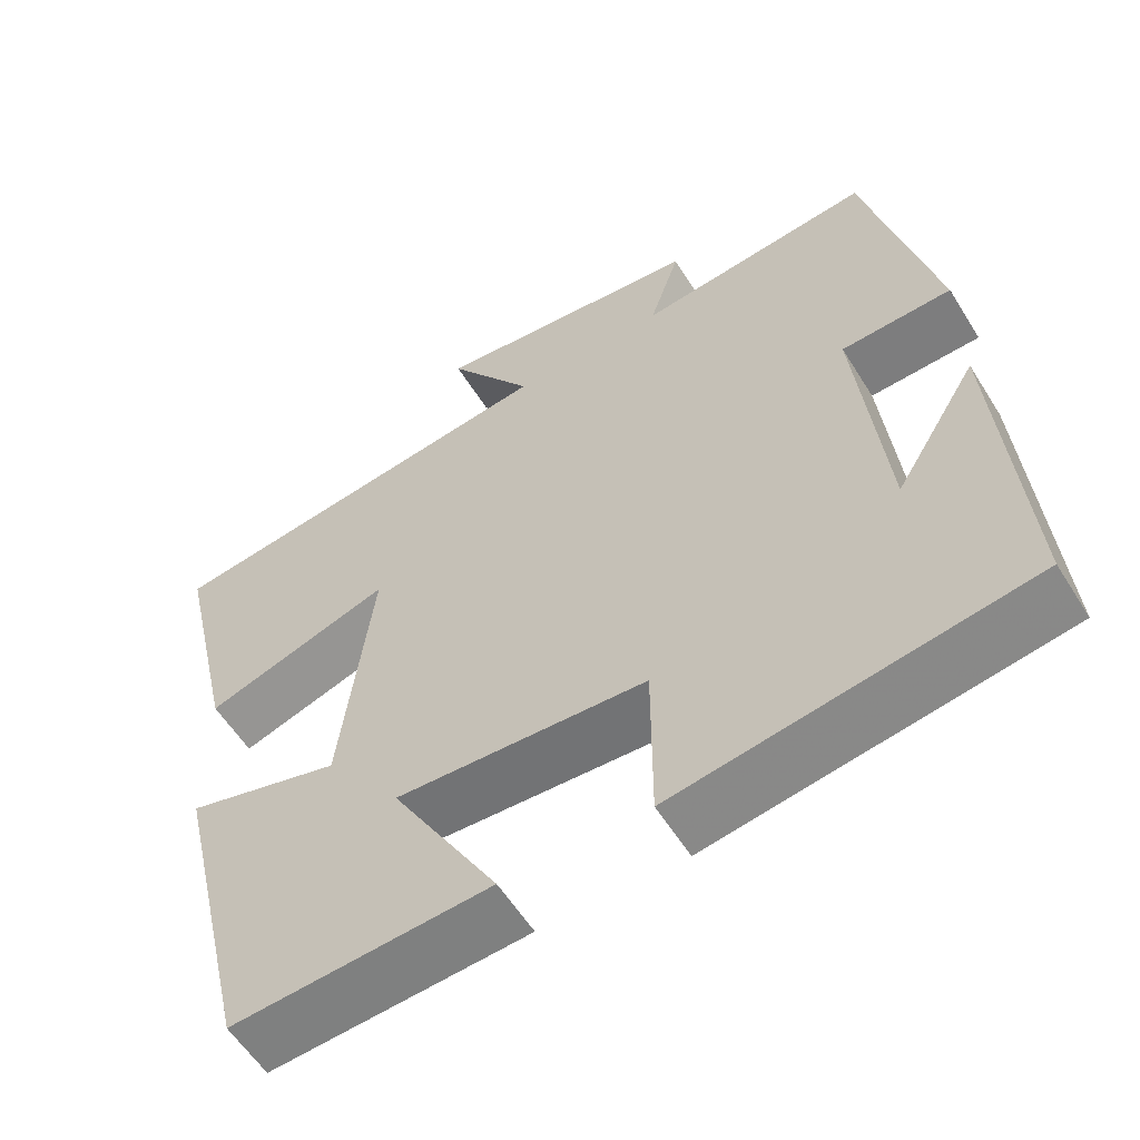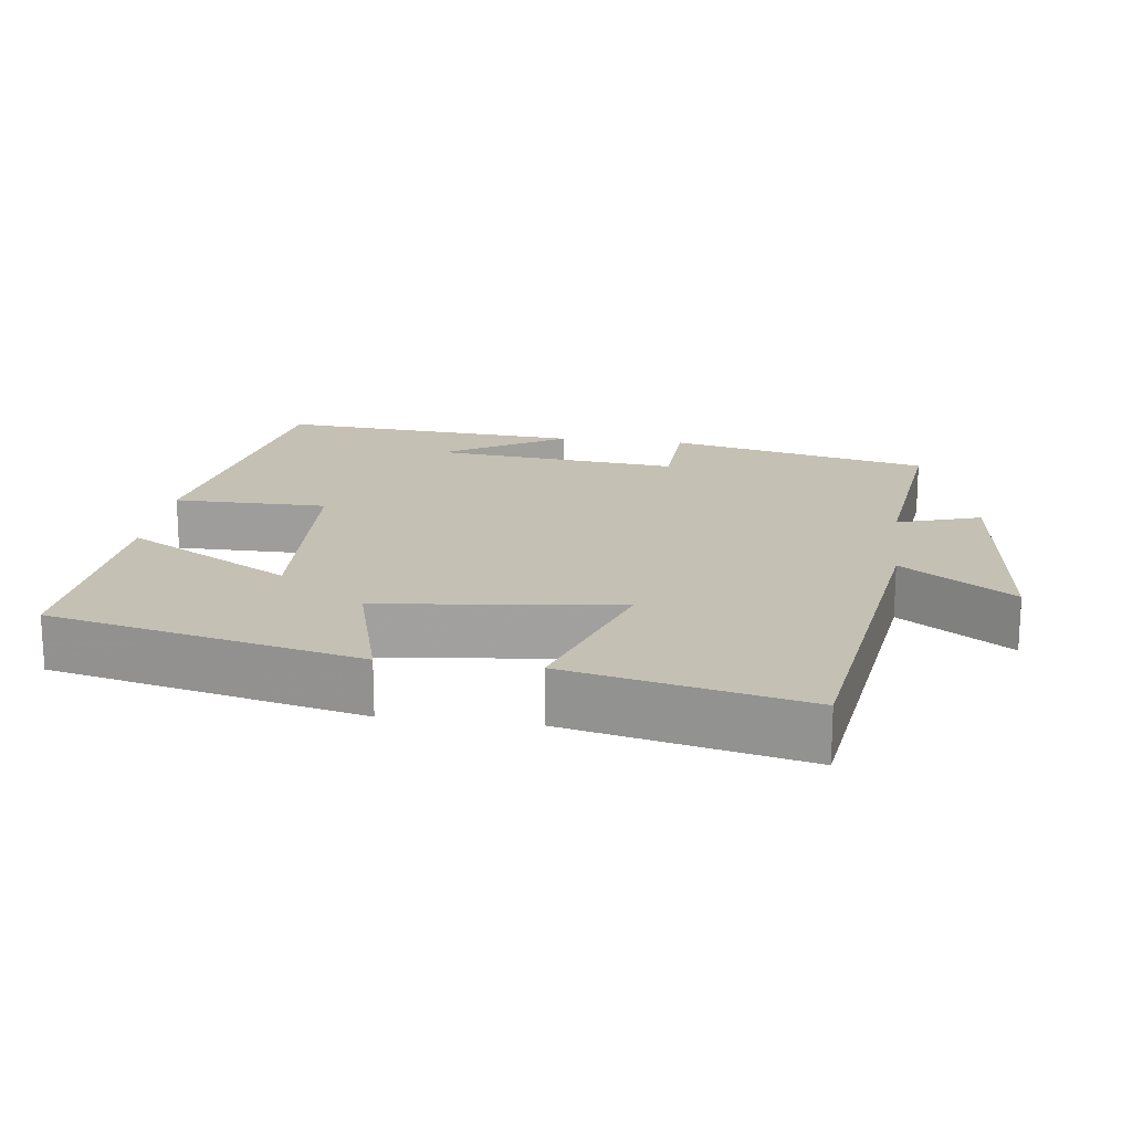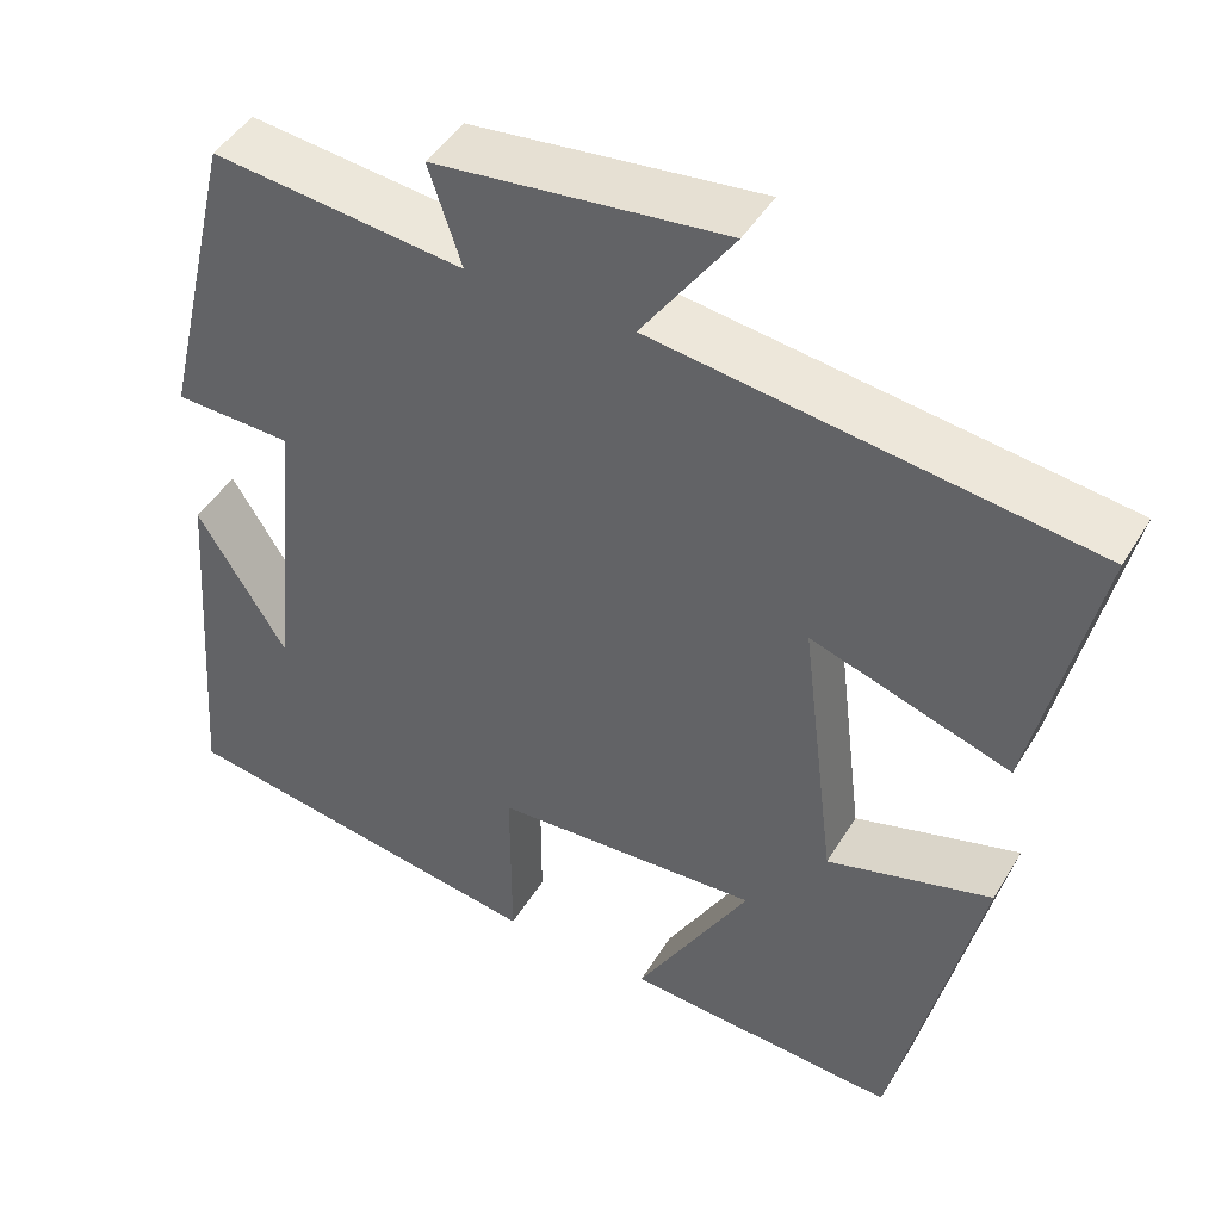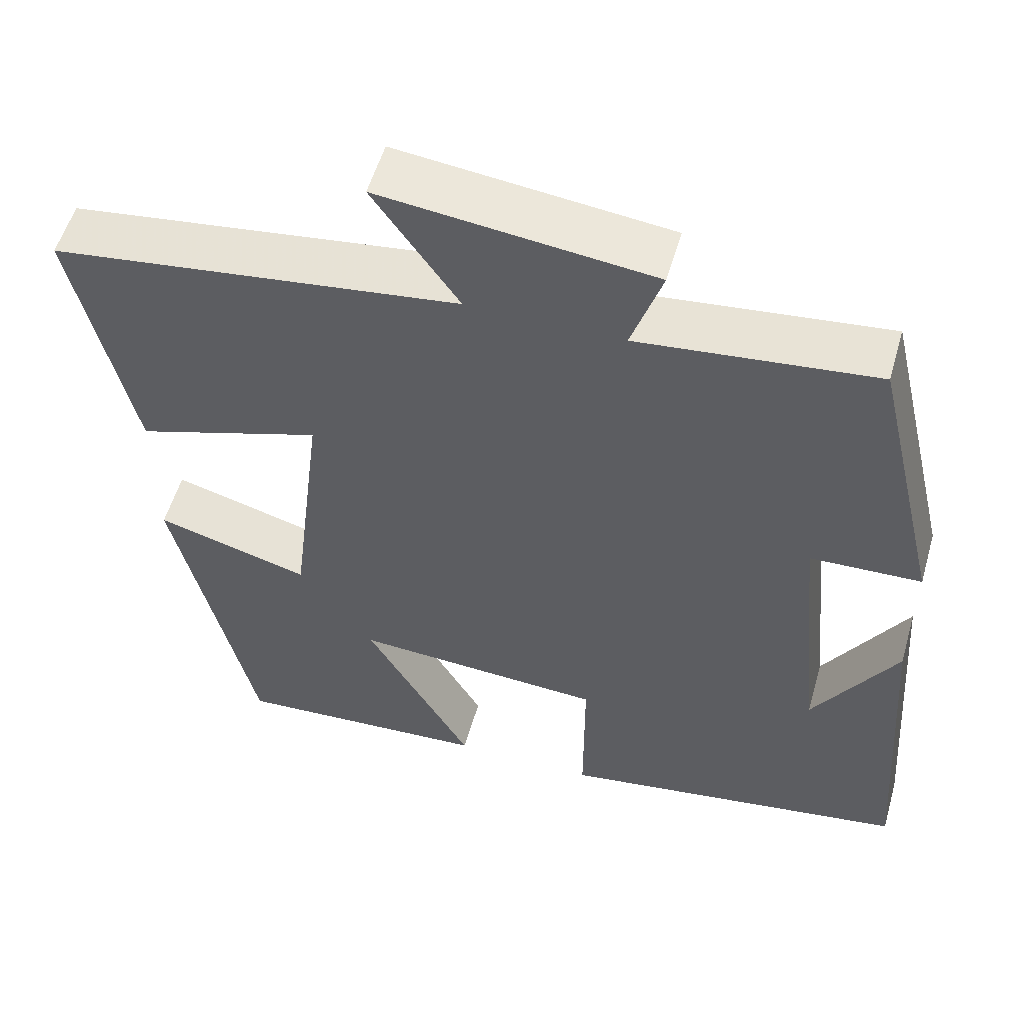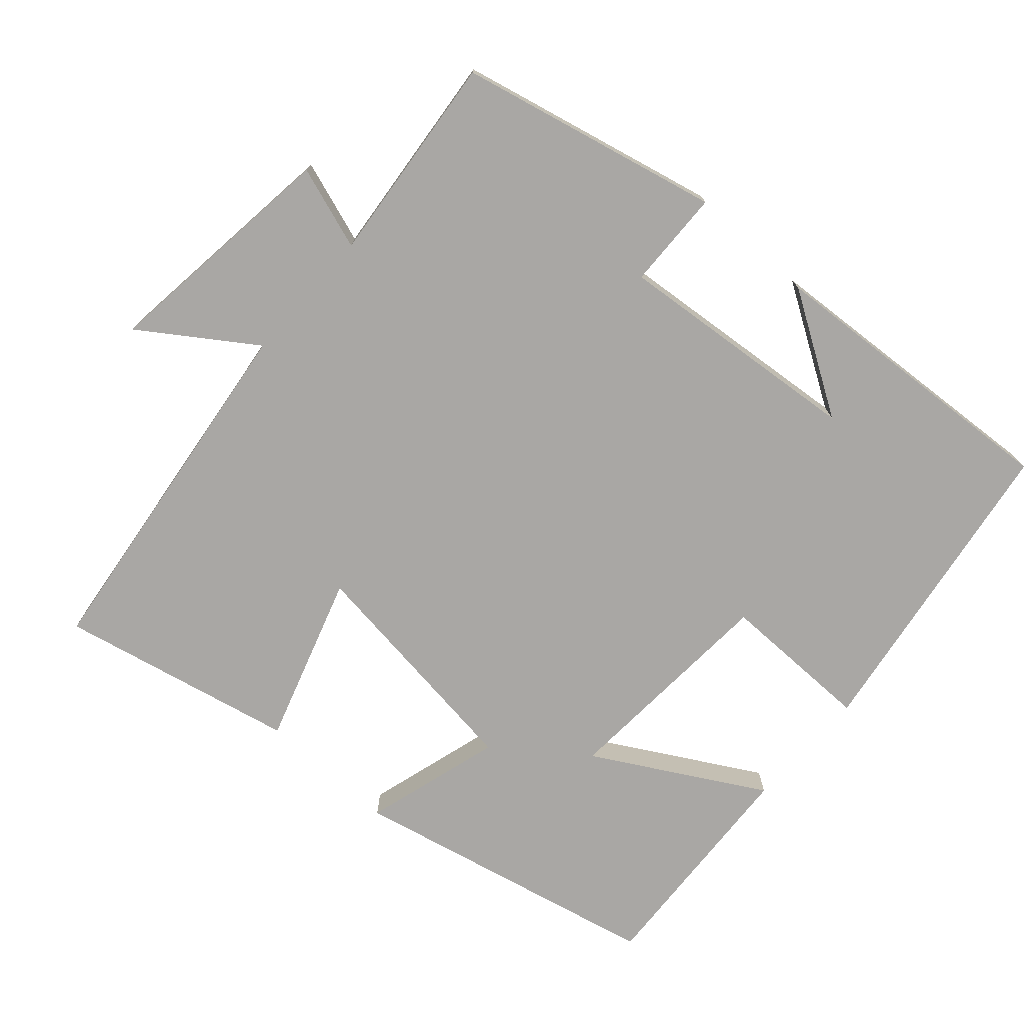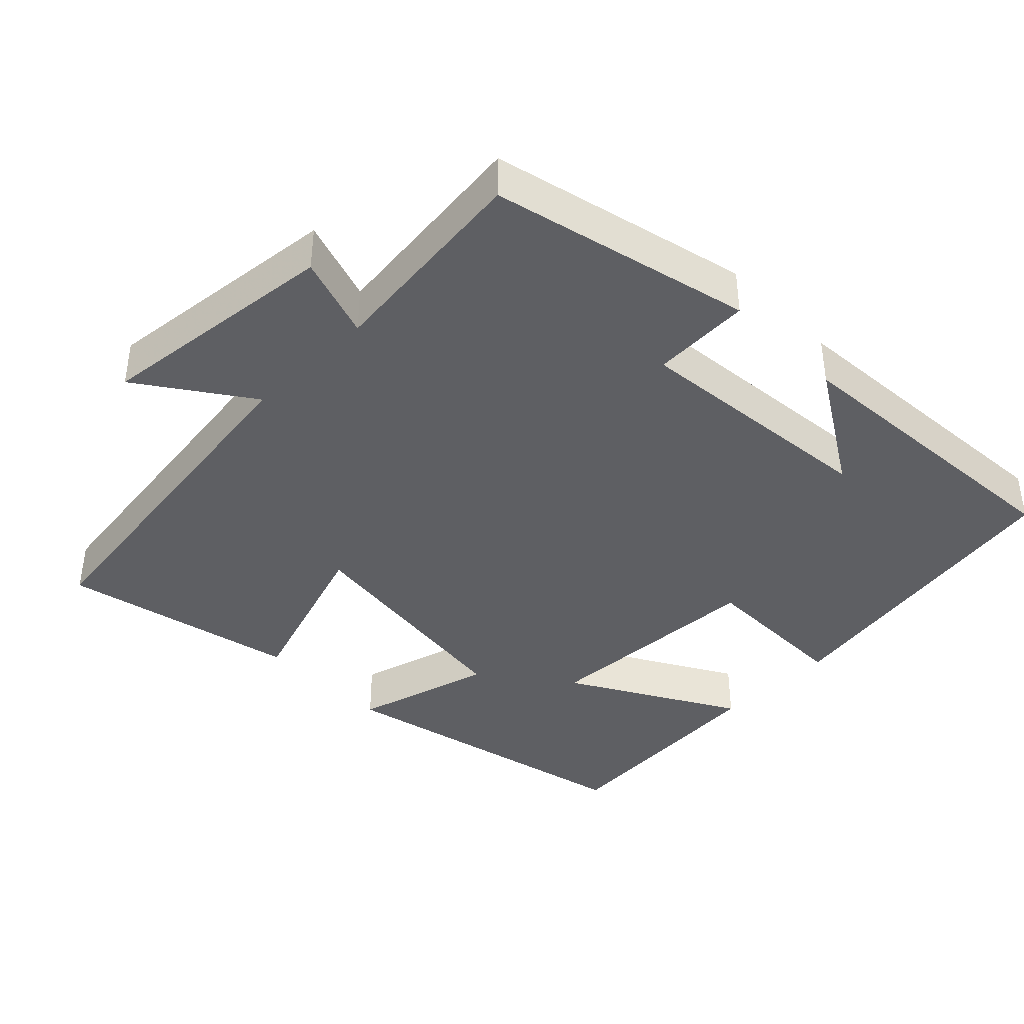
<metadata>
{"format":"obj","ext":"obj","renderer":"f3d","projection":"perspective","resolution":1024,"background":"white","views":[{"elev":-57.8,"azim":31.7,"up":"+Z"},{"elev":18.0,"azim":-82.3,"up":"+Y"},{"elev":45.6,"azim":-150.6,"up":"+Z"},{"elev":54.7,"azim":16.0,"up":"+Z"},{"elev":-74.8,"azim":48.0,"up":"+Y"},{"elev":-40.8,"azim":44.7,"up":"+Y"}]}
</metadata>
<code>
v -0.573 0.07 0.433
v -0.069 0.07 0.5
v -0.175 0.07 0.653
v 0.161 0.07 0.615
v 0.123 0.07 0.5
v 0.415 0.07 0.532
v 0.5 0.07 0.172
v 0.363 0.07 0.167
v 0.397 0.07 -0.175
v 0.5 0.07 -0.008
v 0.531 0.07 -0.431
v 0.095 0.07 -0.5
v 0.095 0.07 -0.288
v -0.215 0.07 -0.27
v -0.083 0.07 -0.5
v -0.401 0.07 -0.52
v -0.5 0.07 -0.091
v -0.309 0.07 -0.145
v -0.269 0.07 0.183
v -0.5 0.07 0.107
v -0.573 0 0.433
v -0.069 0 0.5
v -0.175 0 0.653
v 0.161 0 0.615
v 0.123 0 0.5
v 0.415 0 0.532
v 0.5 0 0.172
v 0.363 0 0.167
v 0.397 0 -0.175
v 0.5 0 -0.008
v 0.531 0 -0.431
v 0.095 0 -0.5
v 0.095 0 -0.288
v -0.215 0 -0.27
v -0.083 0 -0.5
v -0.401 0 -0.52
v -0.5 0 -0.091
v -0.309 0 -0.145
v -0.269 0 0.183
v -0.5 0 0.107
f 19 20 1 2
f 18 19 2
f 15 16 17 18
f 14 15 18
f 13 14 18 2
f 11 12 13
f 11 13 2
f 9 10 11
f 9 11 2
f 8 9 2
f 5 6 7 8
f 5 8 2 3
f 3 4 5
f 22 21 40 39
f 22 39 38
f 38 37 36 35
f 38 35 34
f 22 38 34 33
f 33 32 31
f 22 33 31
f 31 30 29
f 22 31 29
f 22 29 28
f 28 27 26 25
f 23 22 28 25
f 25 24 23
f 1 21 22 2
f 2 22 23 3
f 3 23 24 4
f 4 24 25 5
f 5 25 26 6
f 6 26 27 7
f 7 27 28 8
f 8 28 29 9
f 9 29 30 10
f 10 30 31 11
f 11 31 32 12
f 12 32 33 13
f 13 33 34 14
f 14 34 35 15
f 15 35 36 16
f 16 36 37 17
f 17 37 38 18
f 18 38 39 19
f 19 39 40 20
f 20 40 21 1

</code>
